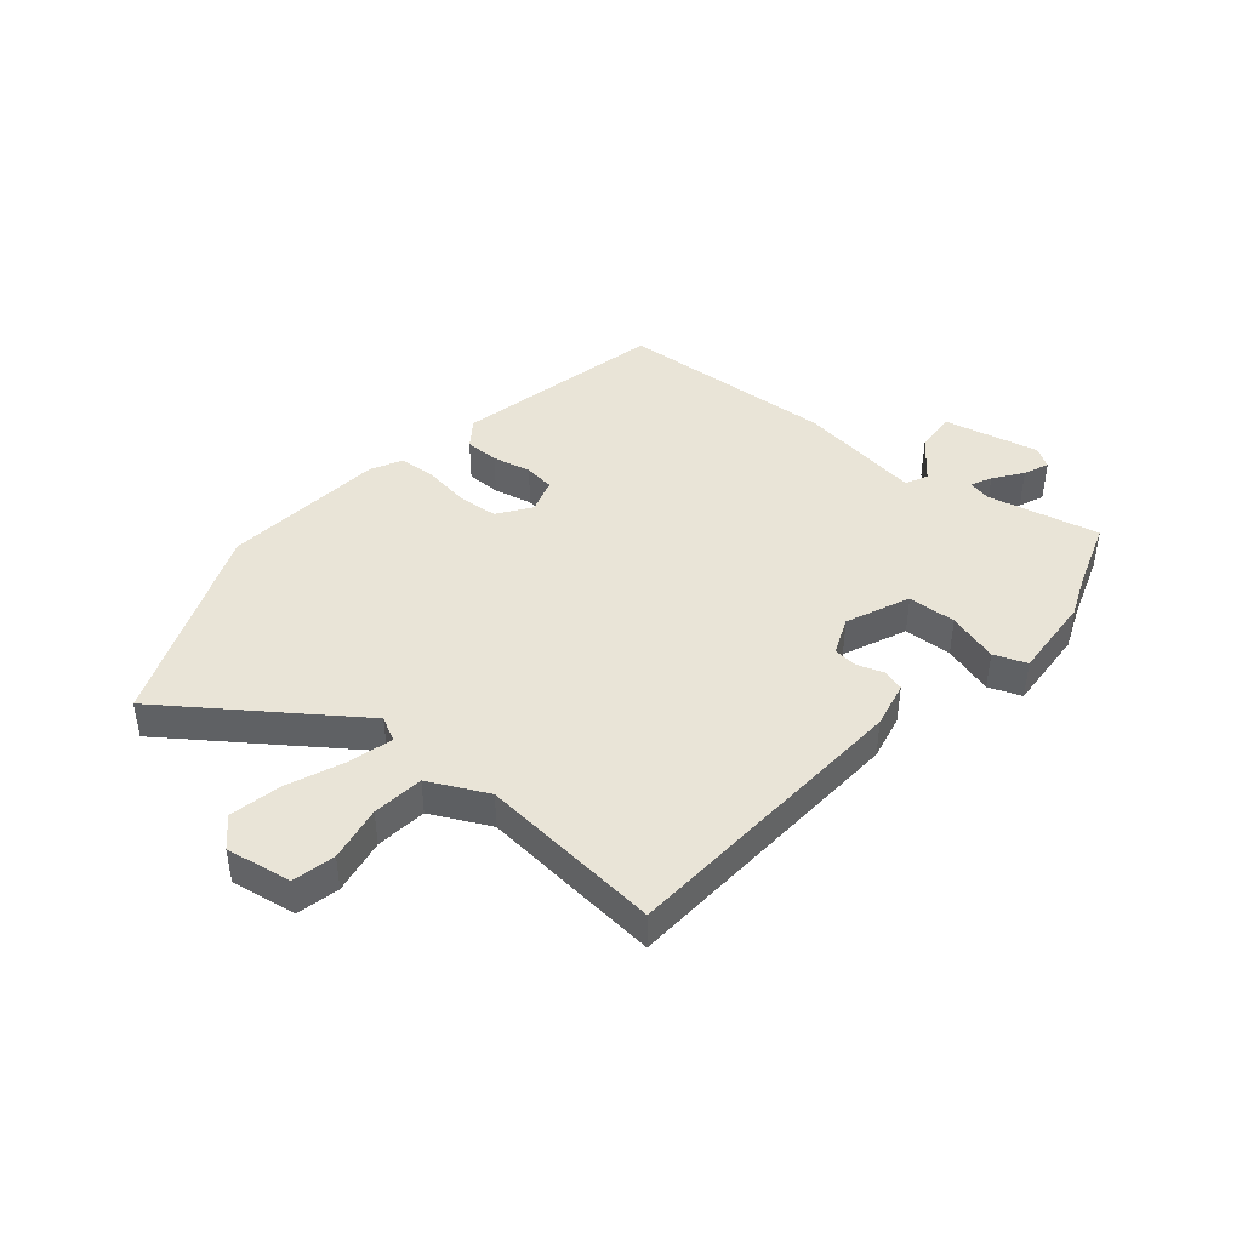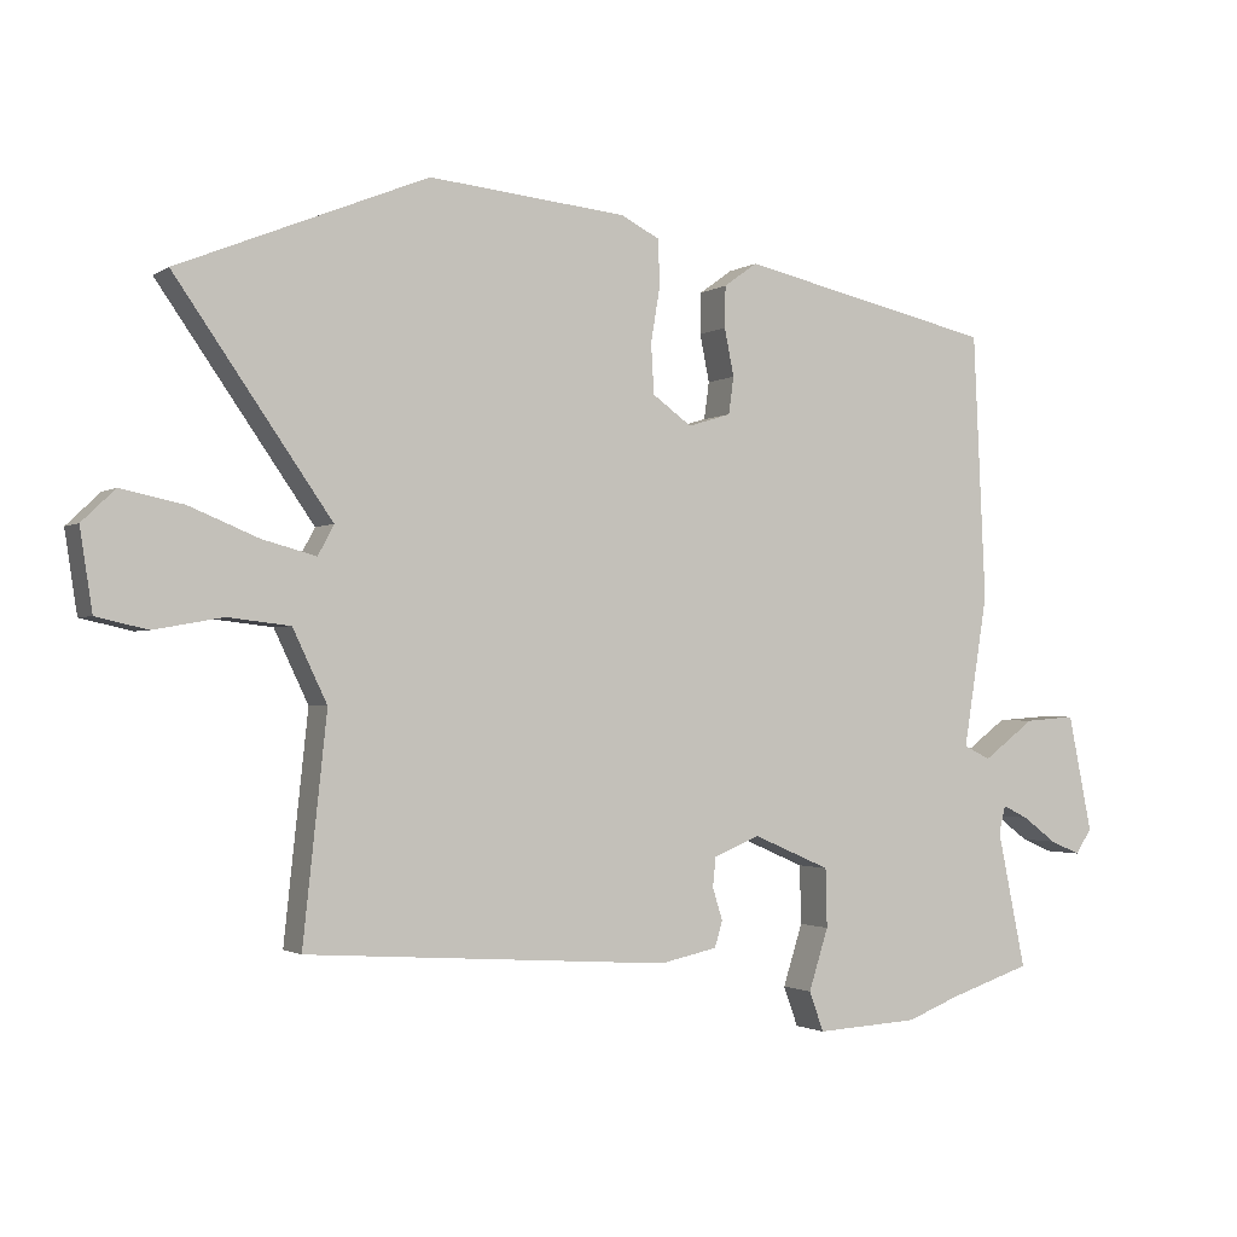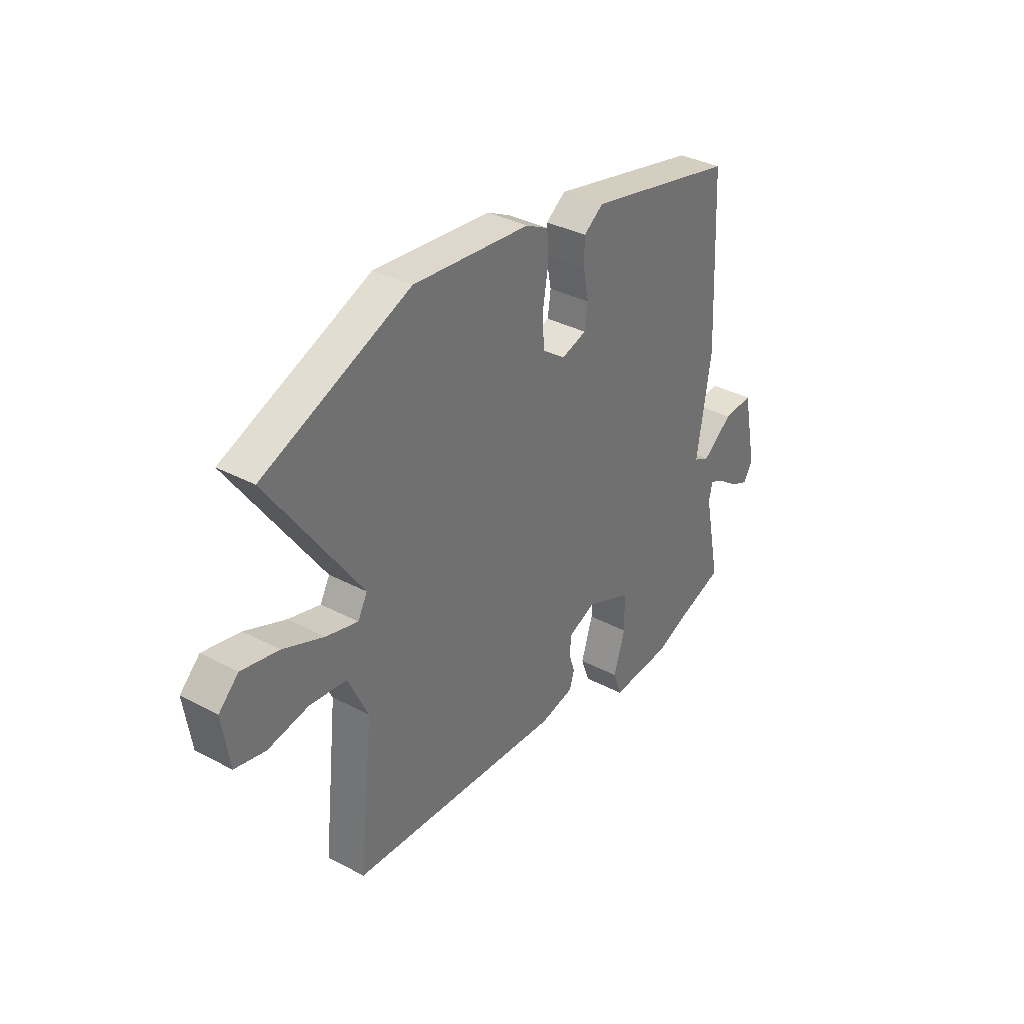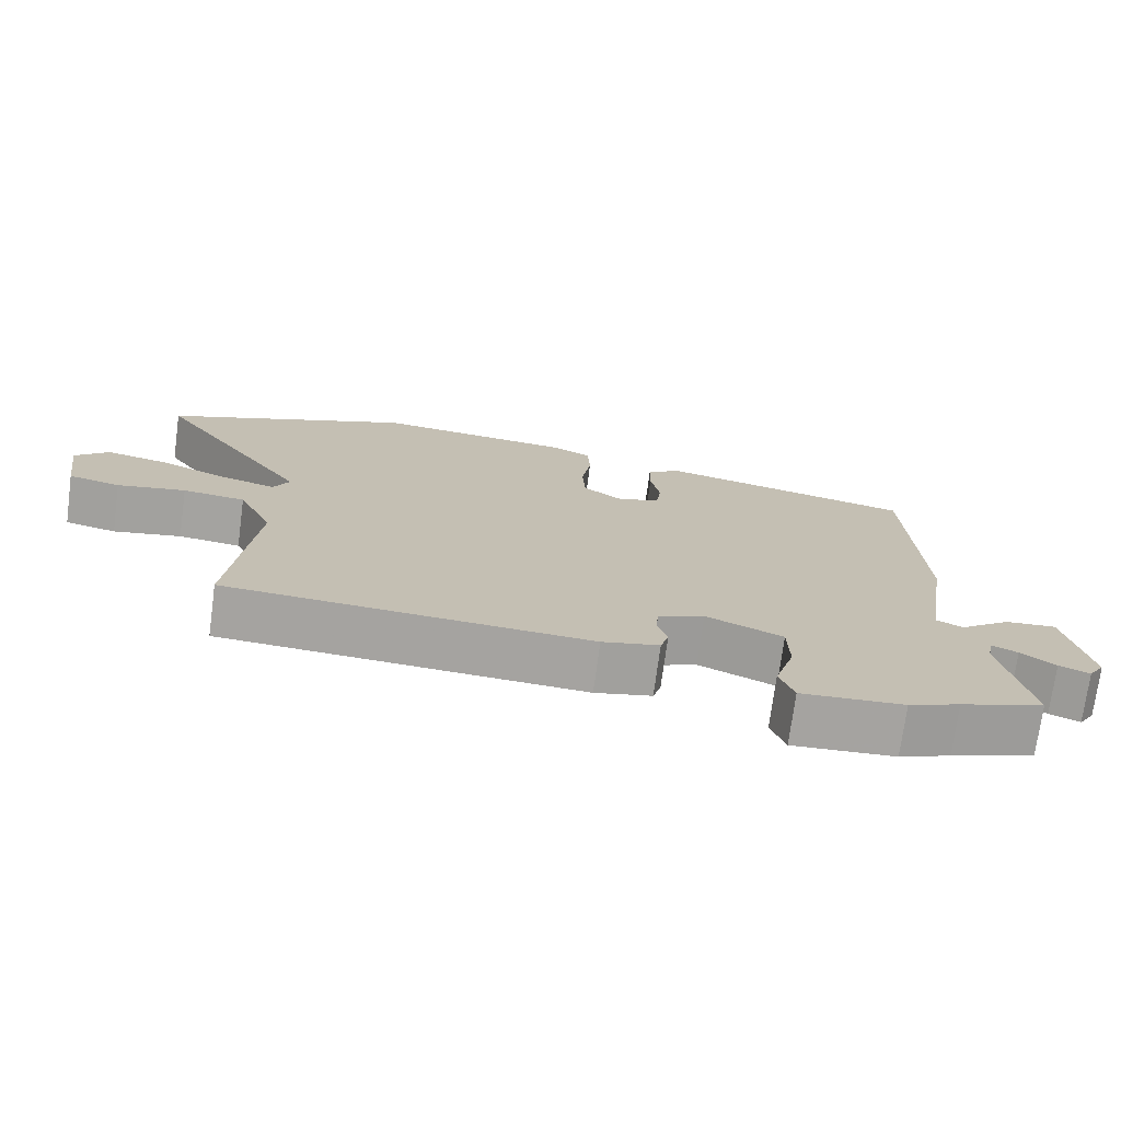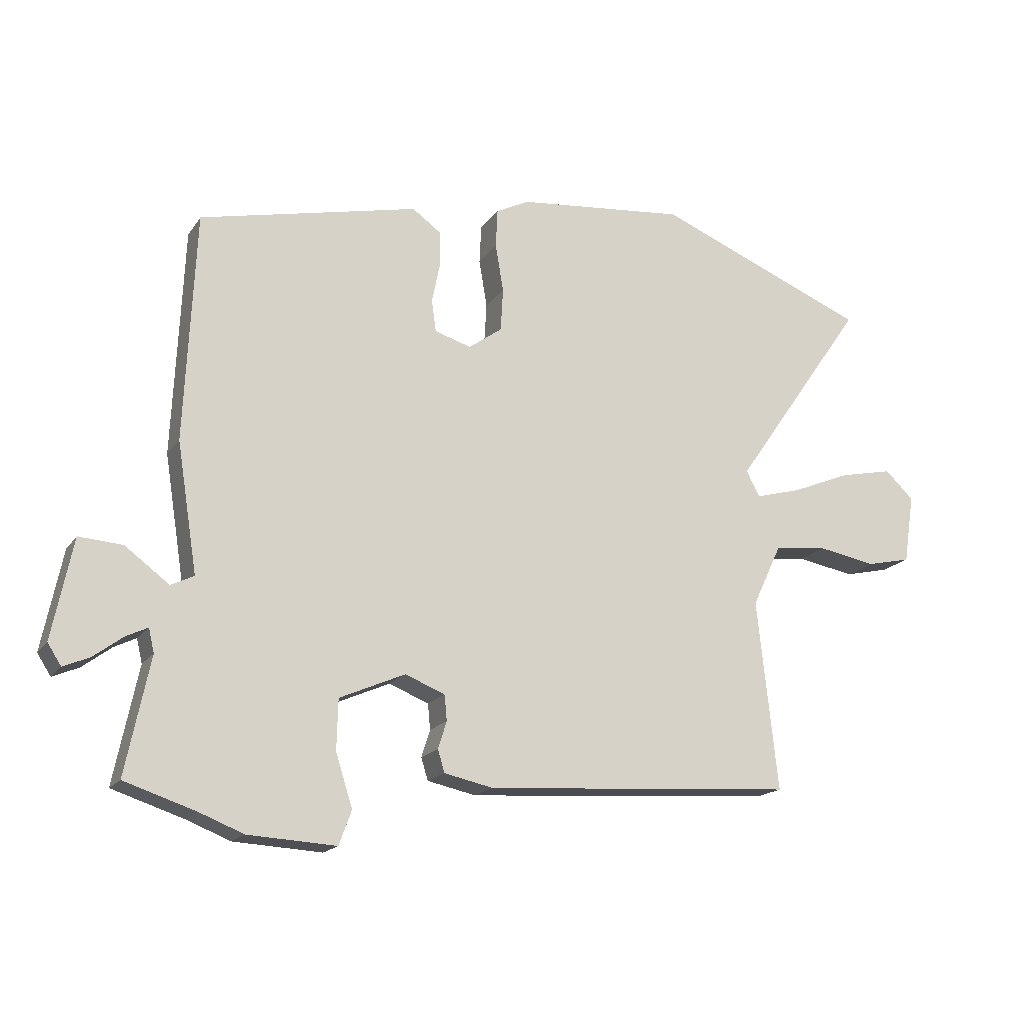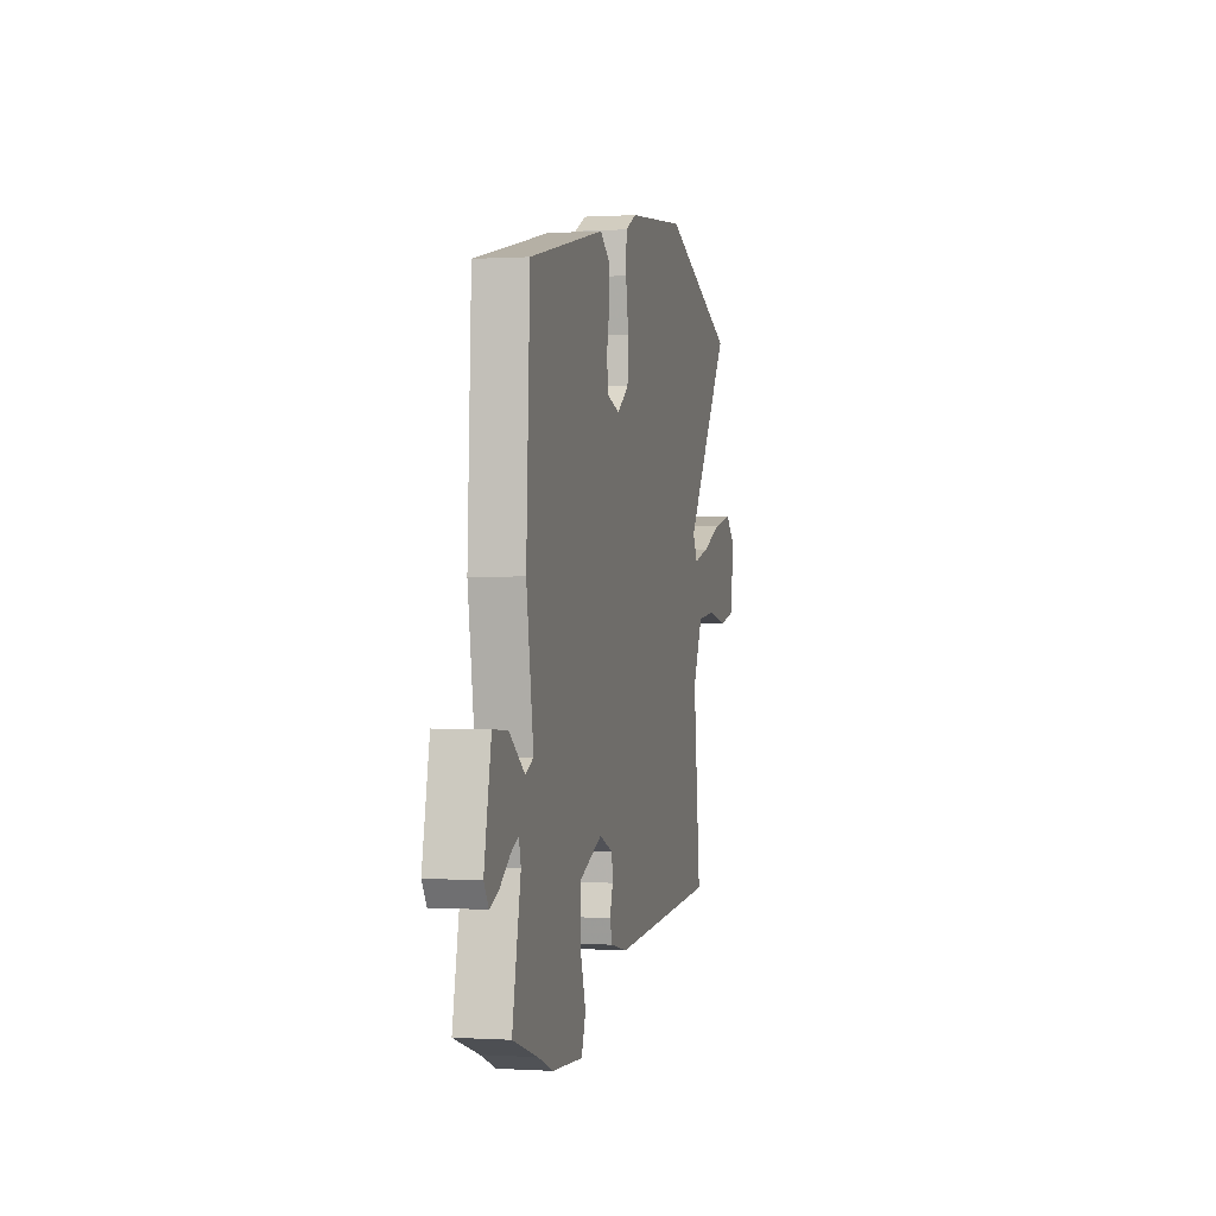
<metadata>
{"format":"obj","ext":"obj","renderer":"f3d","projection":"perspective","resolution":1024,"background":"white","views":[{"elev":43.2,"azim":129.6,"up":"+Y"},{"elev":-1.6,"azim":153.7,"up":"+Z"},{"elev":35.2,"azim":125.2,"up":"+Z"},{"elev":-73.2,"azim":172.4,"up":"+Z"},{"elev":-17.2,"azim":-23.3,"up":"+Z"},{"elev":-0.1,"azim":-76.8,"up":"+Z"}]}
</metadata>
<code>
v -0.436 0.07 -0.521
v -0.551 0.07 -0.483
v -0.512 0.07 -0.295
v -0.521 0.07 -0.257
v -0.556 0.07 -0.274
v -0.603 0.07 -0.309
v -0.645 0.07 -0.327
v -0.667 0.07 -0.293
v -0.634 0.07 -0.132
v -0.564 0.07 -0.137
v -0.493 0.07 -0.19
v -0.456 0.07 -0.172
v -0.489 0.07 0.036
v -0.472 0.07 0.403
v -0.12 0.07 0.482
v -0.074 0.07 0.449
v -0.073 0.07 0.392
v -0.086 0.07 0.327
v -0.079 0.07 0.276
v -0.02 0.07 0.258
v 0.034 0.07 0.297
v 0.038 0.07 0.366
v 0.025 0.07 0.443
v 0.028 0.07 0.505
v 0.081 0.07 0.532
v 0.354 0.07 0.559
v 0.696 0.07 0.42
v 0.482 0.07 0.113
v 0.504 0.07 0.072
v 0.578 0.07 0.092
v 0.673 0.07 0.131
v 0.759 0.07 0.149
v 0.805 0.07 0.105
v 0.788 0.07 -0.006
v 0.717 0.07 -0.022
v 0.623 0.07 -0.005
v 0.537 0.07 -0.015
v 0.49 0.07 -0.114
v 0.523 0.07 -0.421
v 0.022 0.07 -0.454
v -0.057 0.07 -0.437
v -0.068 0.07 -0.401
v -0.054 0.07 -0.357
v -0.058 0.07 -0.316
v -0.122 0.07 -0.29
v -0.228 0.07 -0.336
v -0.23 0.07 -0.417
v -0.203 0.07 -0.502
v -0.223 0.07 -0.557
v -0.365 0.07 -0.549
v -0.436 0 -0.521
v -0.551 0 -0.483
v -0.512 0 -0.295
v -0.521 0 -0.257
v -0.556 0 -0.274
v -0.603 0 -0.309
v -0.645 0 -0.327
v -0.667 0 -0.293
v -0.634 0 -0.132
v -0.564 0 -0.137
v -0.493 0 -0.19
v -0.456 0 -0.172
v -0.489 0 0.036
v -0.472 0 0.403
v -0.12 0 0.482
v -0.074 0 0.449
v -0.073 0 0.392
v -0.086 0 0.327
v -0.079 0 0.276
v -0.02 0 0.258
v 0.034 0 0.297
v 0.038 0 0.366
v 0.025 0 0.443
v 0.028 0 0.505
v 0.081 0 0.532
v 0.354 0 0.559
v 0.696 0 0.42
v 0.482 0 0.113
v 0.504 0 0.072
v 0.578 0 0.092
v 0.673 0 0.131
v 0.759 0 0.149
v 0.805 0 0.105
v 0.788 0 -0.006
v 0.717 0 -0.022
v 0.623 0 -0.005
v 0.537 0 -0.015
v 0.49 0 -0.114
v 0.523 0 -0.421
v 0.022 0 -0.454
v -0.057 0 -0.437
v -0.068 0 -0.401
v -0.054 0 -0.357
v -0.058 0 -0.316
v -0.122 0 -0.29
v -0.228 0 -0.336
v -0.23 0 -0.417
v -0.203 0 -0.502
v -0.223 0 -0.557
v -0.365 0 -0.549
f 49 50 1
f 48 49 1
f 47 48 1
f 1 2 3
f 47 1 3
f 46 47 3
f 45 46 3 4
f 41 42 43
f 40 41 43
f 39 40 43
f 38 39 43
f 37 38 43 44
f 34 35 36
f 33 34 36
f 32 33 36
f 31 32 36
f 30 31 36
f 29 30 36 37
f 37 44 45
f 29 37 45
f 28 29 45
f 26 27 28
f 25 26 28
f 24 25 28
f 23 24 28
f 22 23 28
f 16 17 18
f 15 16 18
f 14 15 18
f 13 14 18
f 12 13 18
f 12 18 19
f 9 10 11
f 8 9 11
f 7 8 11
f 6 7 11
f 5 6 11
f 4 5 11 12
f 12 19 20
f 4 12 20
f 45 4 20
f 21 22 28
f 20 21 28 45
f 51 100 99
f 51 99 98
f 51 98 97
f 53 52 51
f 53 51 97
f 53 97 96
f 54 53 96 95
f 93 92 91
f 93 91 90
f 93 90 89
f 93 89 88
f 94 93 88 87
f 86 85 84
f 86 84 83
f 86 83 82
f 86 82 81
f 86 81 80
f 87 86 80 79
f 95 94 87
f 95 87 79
f 95 79 78
f 78 77 76
f 78 76 75
f 78 75 74
f 78 74 73
f 78 73 72
f 68 67 66
f 68 66 65
f 68 65 64
f 68 64 63
f 68 63 62
f 69 68 62
f 61 60 59
f 61 59 58
f 61 58 57
f 61 57 56
f 61 56 55
f 62 61 55 54
f 70 69 62
f 70 62 54
f 70 54 95
f 78 72 71
f 95 78 71 70
f 1 51 52 2
f 2 52 53 3
f 3 53 54 4
f 4 54 55 5
f 5 55 56 6
f 6 56 57 7
f 7 57 58 8
f 8 58 59 9
f 9 59 60 10
f 10 60 61 11
f 11 61 62 12
f 12 62 63 13
f 13 63 64 14
f 14 64 65 15
f 15 65 66 16
f 16 66 67 17
f 17 67 68 18
f 18 68 69 19
f 19 69 70 20
f 20 70 71 21
f 21 71 72 22
f 22 72 73 23
f 23 73 74 24
f 24 74 75 25
f 25 75 76 26
f 26 76 77 27
f 27 77 78 28
f 28 78 79 29
f 29 79 80 30
f 30 80 81 31
f 31 81 82 32
f 32 82 83 33
f 33 83 84 34
f 34 84 85 35
f 35 85 86 36
f 36 86 87 37
f 37 87 88 38
f 38 88 89 39
f 39 89 90 40
f 40 90 91 41
f 41 91 92 42
f 42 92 93 43
f 43 93 94 44
f 44 94 95 45
f 45 95 96 46
f 46 96 97 47
f 47 97 98 48
f 48 98 99 49
f 49 99 100 50
f 50 100 51 1

</code>
